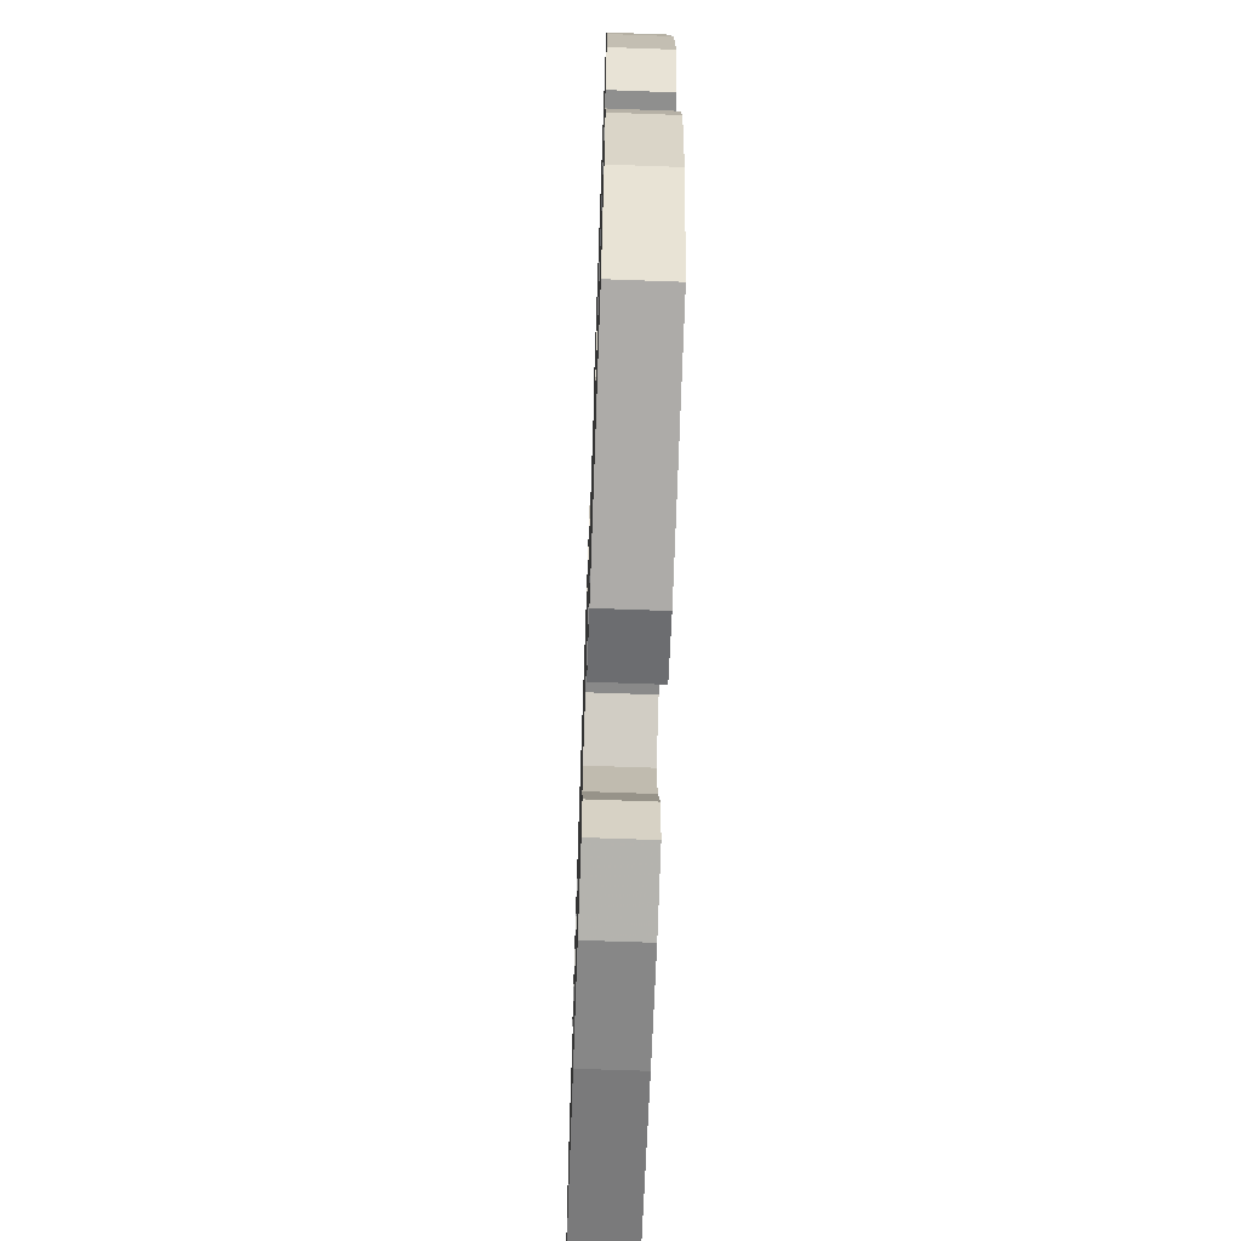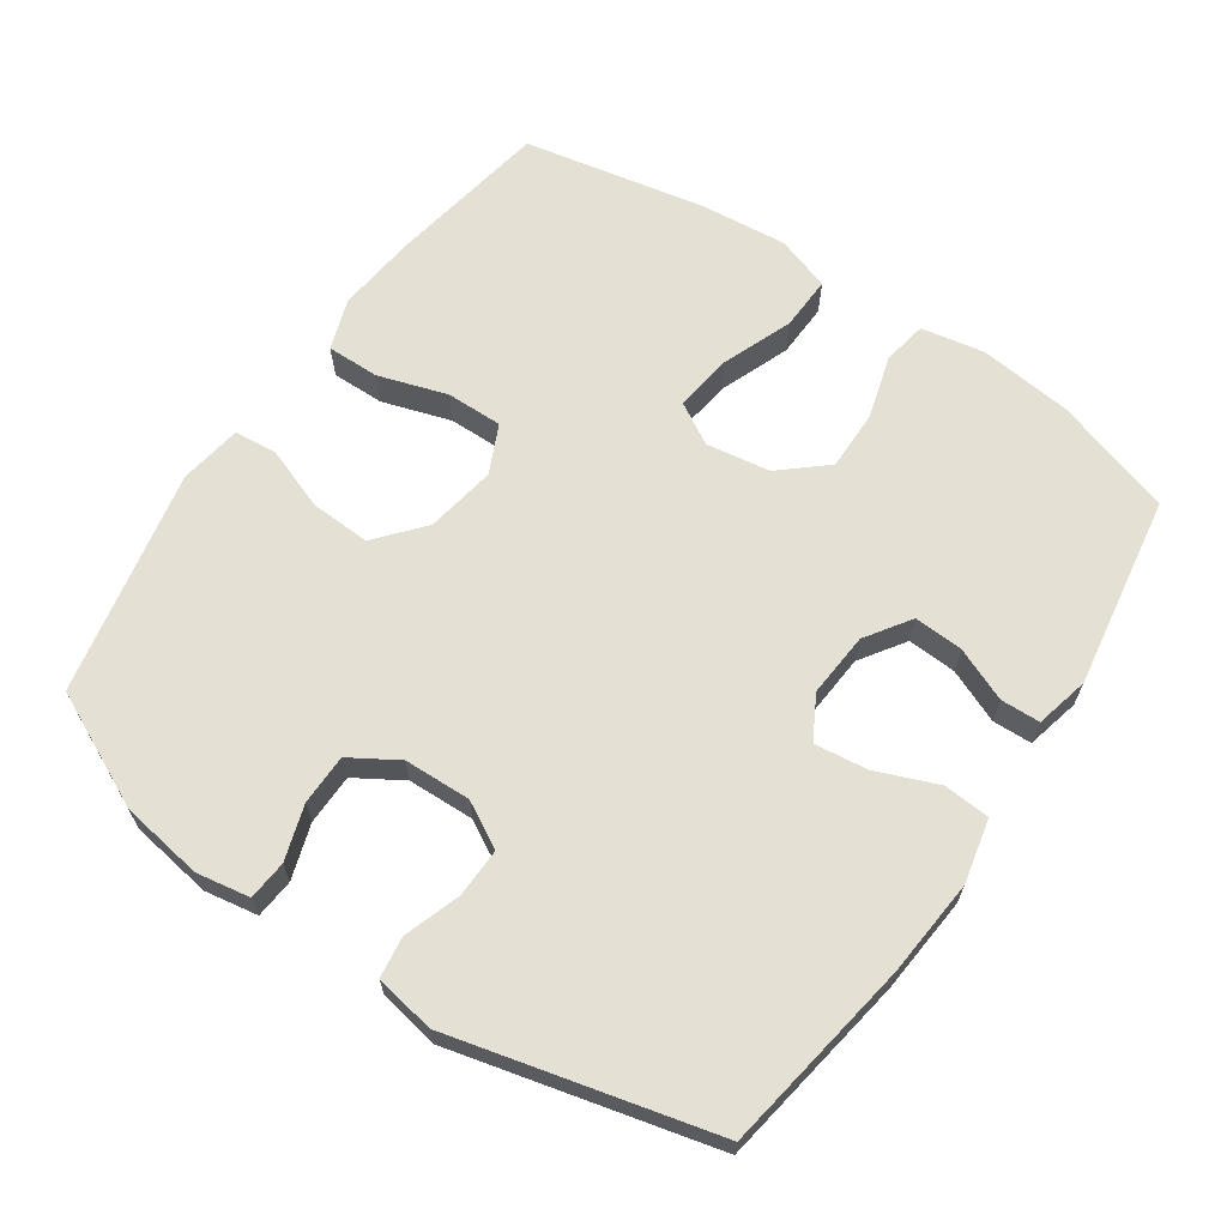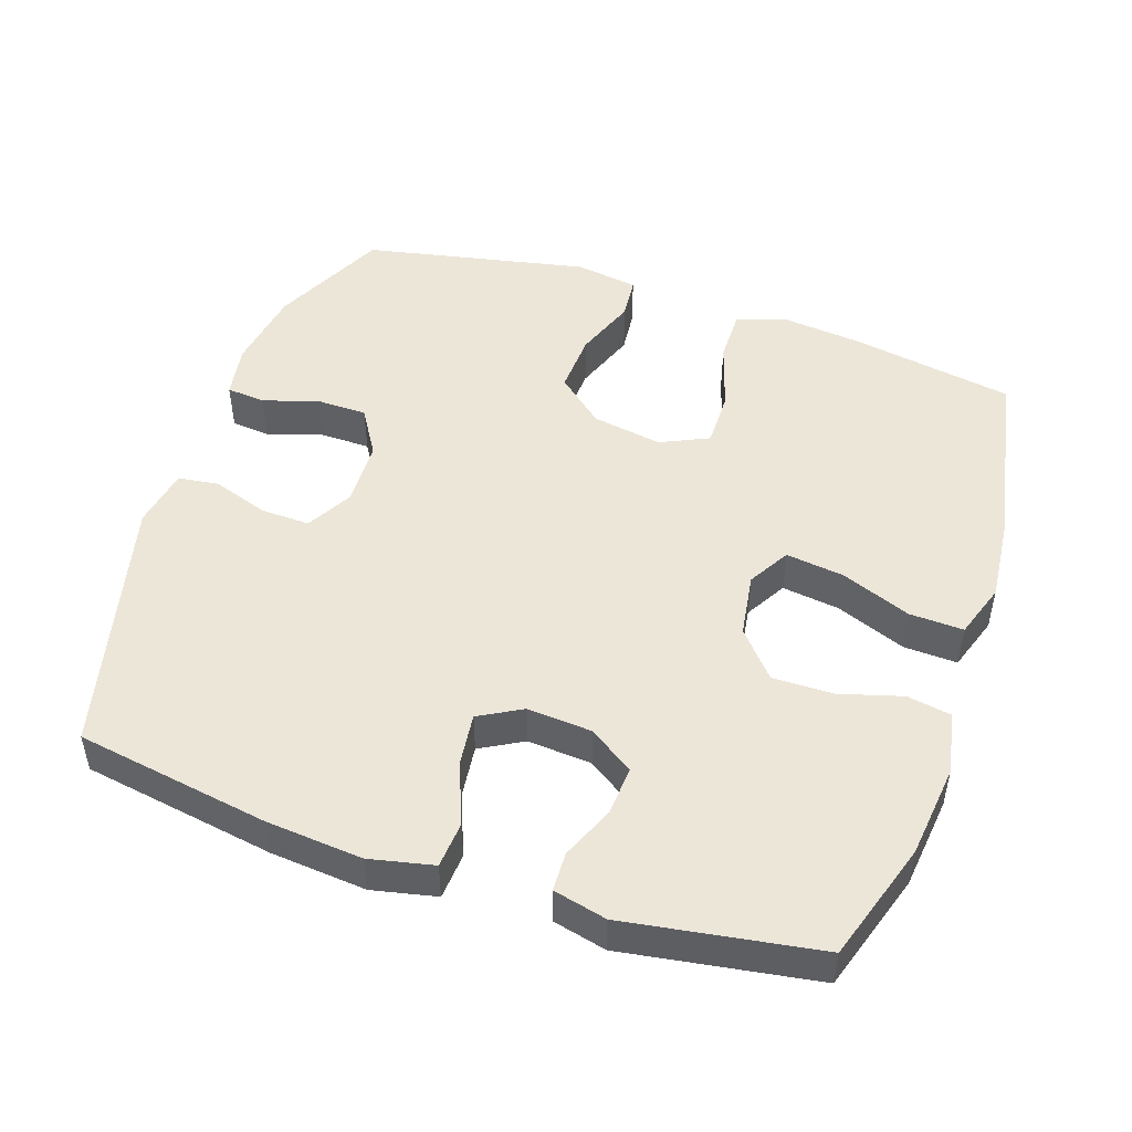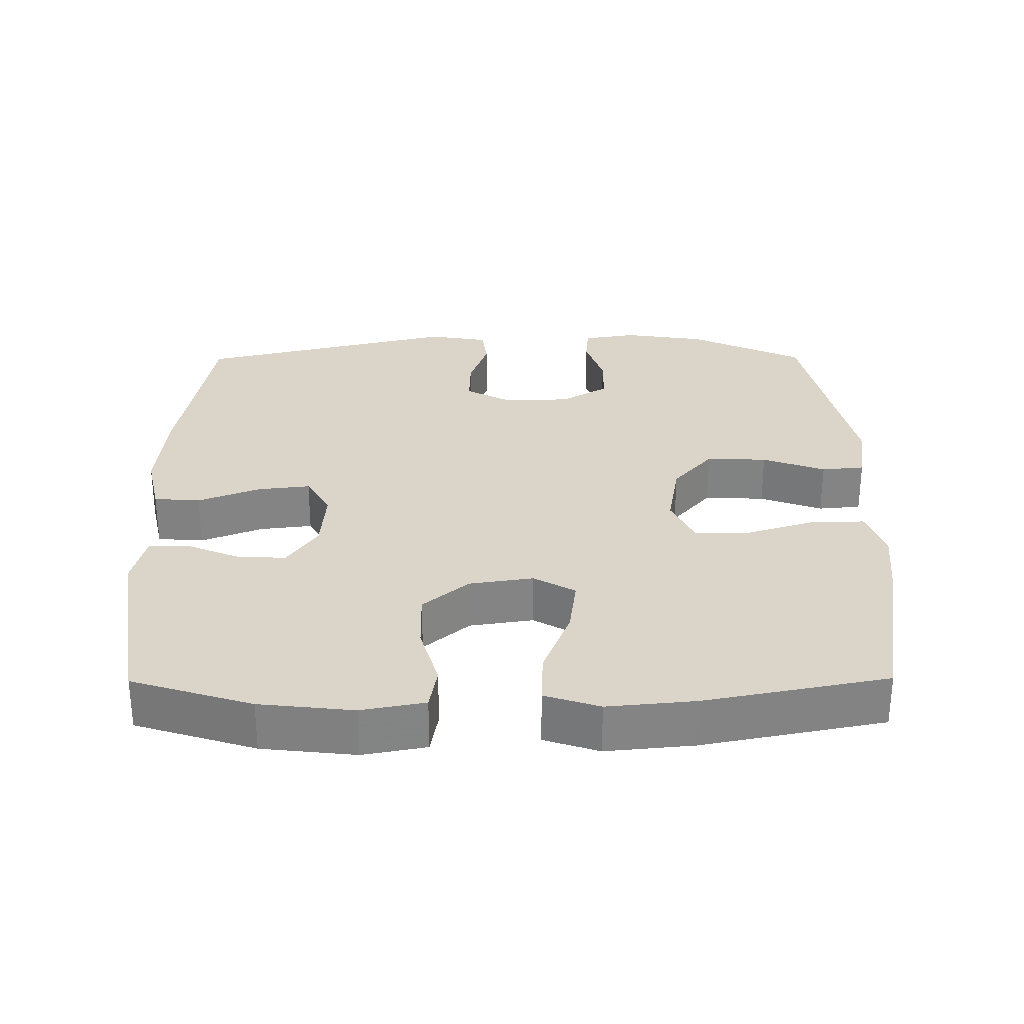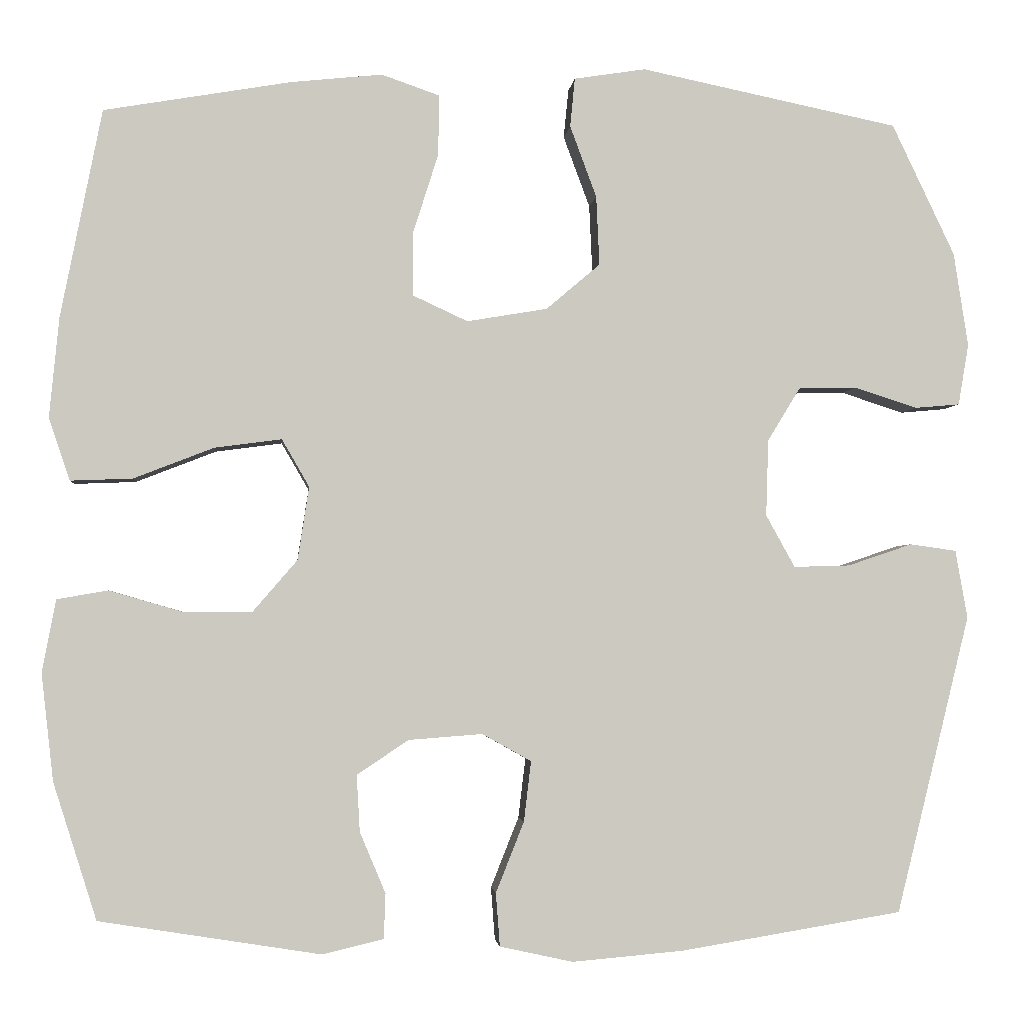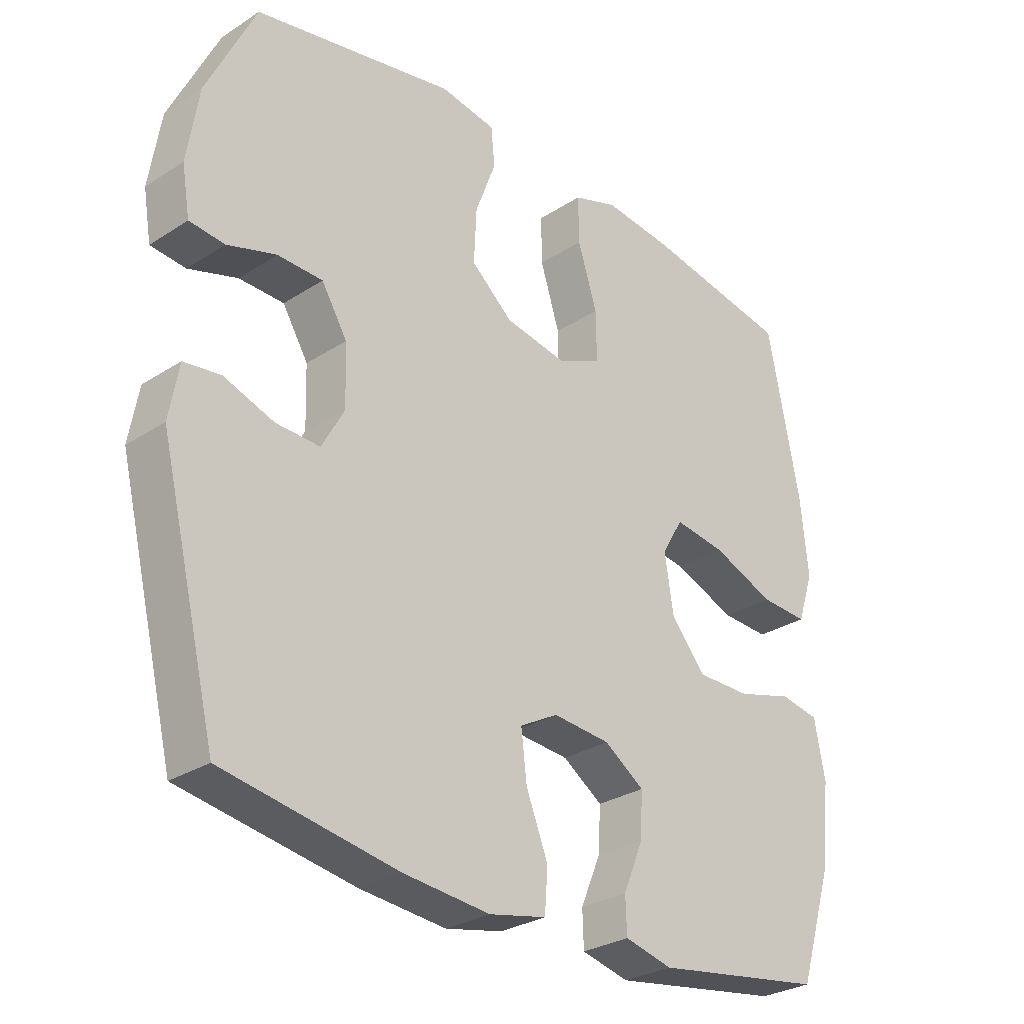
<metadata>
{"format":"obj","ext":"obj","renderer":"f3d","projection":"perspective","resolution":1024,"background":"white","views":[{"elev":-67.4,"azim":-92.1,"up":"+Z"},{"elev":65.2,"azim":124.3,"up":"+Y"},{"elev":48.8,"azim":-161.3,"up":"+Y"},{"elev":29.1,"azim":-90.4,"up":"+Y"},{"elev":-2.7,"azim":-5.5,"up":"+Z"},{"elev":-29.0,"azim":133.8,"up":"+Z"}]}
</metadata>
<code>
v 0.5 0.07 0.5
v 0.578 0.07 0.336
v 0.596 0.07 0.219
v 0.583 0.07 0.143
v 0.527 0.07 0.138
v 0.449 0.07 0.163
v 0.377 0.07 0.162
v 0.336 0.07 0.095
v 0.333 0.07 0
v 0.369 0.07 -0.065
v 0.439 0.07 -0.063
v 0.519 0.07 -0.036
v 0.577 0.07 -0.044
v 0.592 0.07 -0.129
v 0.5 0.07 -0.5
v 0.224 0.07 -0.545
v 0.086 0.07 -0.557
v -0.005 0.07 -0.537
v -0.01 0.07 -0.471
v 0.025 0.07 -0.383
v 0.034 0.07 -0.308
v -0.027 0.07 -0.274
v -0.119 0.07 -0.281
v -0.183 0.07 -0.324
v -0.179 0.07 -0.394
v -0.147 0.07 -0.47
v -0.149 0.07 -0.526
v -0.225 0.07 -0.544
v -0.5 0.07 -0.5
v -0.554 0.07 -0.33
v -0.569 0.07 -0.197
v -0.552 0.07 -0.107
v -0.489 0.07 -0.096
v -0.399 0.07 -0.122
v -0.313 0.07 -0.123
v -0.257 0.07 -0.058
v -0.243 0.07 0.033
v -0.277 0.07 0.092
v -0.36 0.07 0.081
v -0.46 0.07 0.042
v -0.537 0.07 0.039
v -0.563 0.07 0.117
v -0.551 0.07 0.241
v -0.5 0.07 0.5
v -0.268 0.07 0.54
v -0.154 0.07 0.552
v -0.082 0.07 0.527
v -0.083 0.07 0.452
v -0.114 0.07 0.354
v -0.115 0.07 0.274
v -0.046 0.07 0.242
v 0.054 0.07 0.259
v 0.121 0.07 0.316
v 0.117 0.07 0.402
v 0.084 0.07 0.491
v 0.09 0.07 0.552
v 0.179 0.07 0.566
v 0.5 0 0.5
v 0.578 0 0.336
v 0.596 0 0.219
v 0.583 0 0.143
v 0.527 0 0.138
v 0.449 0 0.163
v 0.377 0 0.162
v 0.336 0 0.095
v 0.333 0 0
v 0.369 0 -0.065
v 0.439 0 -0.063
v 0.519 0 -0.036
v 0.577 0 -0.044
v 0.592 0 -0.129
v 0.5 0 -0.5
v 0.224 0 -0.545
v 0.086 0 -0.557
v -0.005 0 -0.537
v -0.01 0 -0.471
v 0.025 0 -0.383
v 0.034 0 -0.308
v -0.027 0 -0.274
v -0.119 0 -0.281
v -0.183 0 -0.324
v -0.179 0 -0.394
v -0.147 0 -0.47
v -0.149 0 -0.526
v -0.225 0 -0.544
v -0.5 0 -0.5
v -0.554 0 -0.33
v -0.569 0 -0.197
v -0.552 0 -0.107
v -0.489 0 -0.096
v -0.399 0 -0.122
v -0.313 0 -0.123
v -0.257 0 -0.058
v -0.243 0 0.033
v -0.277 0 0.092
v -0.36 0 0.081
v -0.46 0 0.042
v -0.537 0 0.039
v -0.563 0 0.117
v -0.551 0 0.241
v -0.5 0 0.5
v -0.268 0 0.54
v -0.154 0 0.552
v -0.082 0 0.527
v -0.083 0 0.452
v -0.114 0 0.354
v -0.115 0 0.274
v -0.046 0 0.242
v 0.054 0 0.259
v 0.121 0 0.316
v 0.117 0 0.402
v 0.084 0 0.491
v 0.09 0 0.552
v 0.179 0 0.566
f 4 5 6
f 3 4 6
f 2 3 6
f 1 2 6
f 57 1 6
f 56 57 6
f 55 56 6
f 54 55 6
f 53 54 6 7
f 52 53 7 8
f 51 52 8 9
f 50 51 9 10
f 47 48 49
f 46 47 49
f 45 46 49
f 44 45 49
f 43 44 49
f 42 43 49
f 41 42 49
f 40 41 49
f 39 40 49
f 38 39 49 50
f 37 38 50 10
f 32 33 34
f 31 32 34
f 30 31 34
f 29 30 34
f 28 29 34
f 27 28 34
f 26 27 34
f 25 26 34
f 24 25 34 35
f 23 24 35 36
f 18 19 20
f 17 18 20
f 16 17 20
f 15 16 20
f 14 15 20
f 13 14 20
f 12 13 20
f 11 12 20
f 10 11 20 21
f 36 37 10
f 23 36 10
f 22 23 10
f 10 21 22
f 63 62 61
f 63 61 60
f 63 60 59
f 63 59 58
f 63 58 114
f 63 114 113
f 63 113 112
f 63 112 111
f 64 63 111 110
f 65 64 110 109
f 66 65 109 108
f 67 66 108 107
f 106 105 104
f 106 104 103
f 106 103 102
f 106 102 101
f 106 101 100
f 106 100 99
f 106 99 98
f 106 98 97
f 106 97 96
f 107 106 96 95
f 67 107 95 94
f 91 90 89
f 91 89 88
f 91 88 87
f 91 87 86
f 91 86 85
f 91 85 84
f 91 84 83
f 91 83 82
f 92 91 82 81
f 93 92 81 80
f 77 76 75
f 77 75 74
f 77 74 73
f 77 73 72
f 77 72 71
f 77 71 70
f 77 70 69
f 77 69 68
f 78 77 68 67
f 67 94 93
f 67 93 80
f 67 80 79
f 79 78 67
f 1 58 59 2
f 2 59 60 3
f 3 60 61 4
f 4 61 62 5
f 5 62 63 6
f 6 63 64 7
f 7 64 65 8
f 8 65 66 9
f 9 66 67 10
f 10 67 68 11
f 11 68 69 12
f 12 69 70 13
f 13 70 71 14
f 14 71 72 15
f 15 72 73 16
f 16 73 74 17
f 17 74 75 18
f 18 75 76 19
f 19 76 77 20
f 20 77 78 21
f 21 78 79 22
f 22 79 80 23
f 23 80 81 24
f 24 81 82 25
f 25 82 83 26
f 26 83 84 27
f 27 84 85 28
f 28 85 86 29
f 29 86 87 30
f 30 87 88 31
f 31 88 89 32
f 32 89 90 33
f 33 90 91 34
f 34 91 92 35
f 35 92 93 36
f 36 93 94 37
f 37 94 95 38
f 38 95 96 39
f 39 96 97 40
f 40 97 98 41
f 41 98 99 42
f 42 99 100 43
f 43 100 101 44
f 44 101 102 45
f 45 102 103 46
f 46 103 104 47
f 47 104 105 48
f 48 105 106 49
f 49 106 107 50
f 50 107 108 51
f 51 108 109 52
f 52 109 110 53
f 53 110 111 54
f 54 111 112 55
f 55 112 113 56
f 56 113 114 57
f 57 114 58 1

</code>
